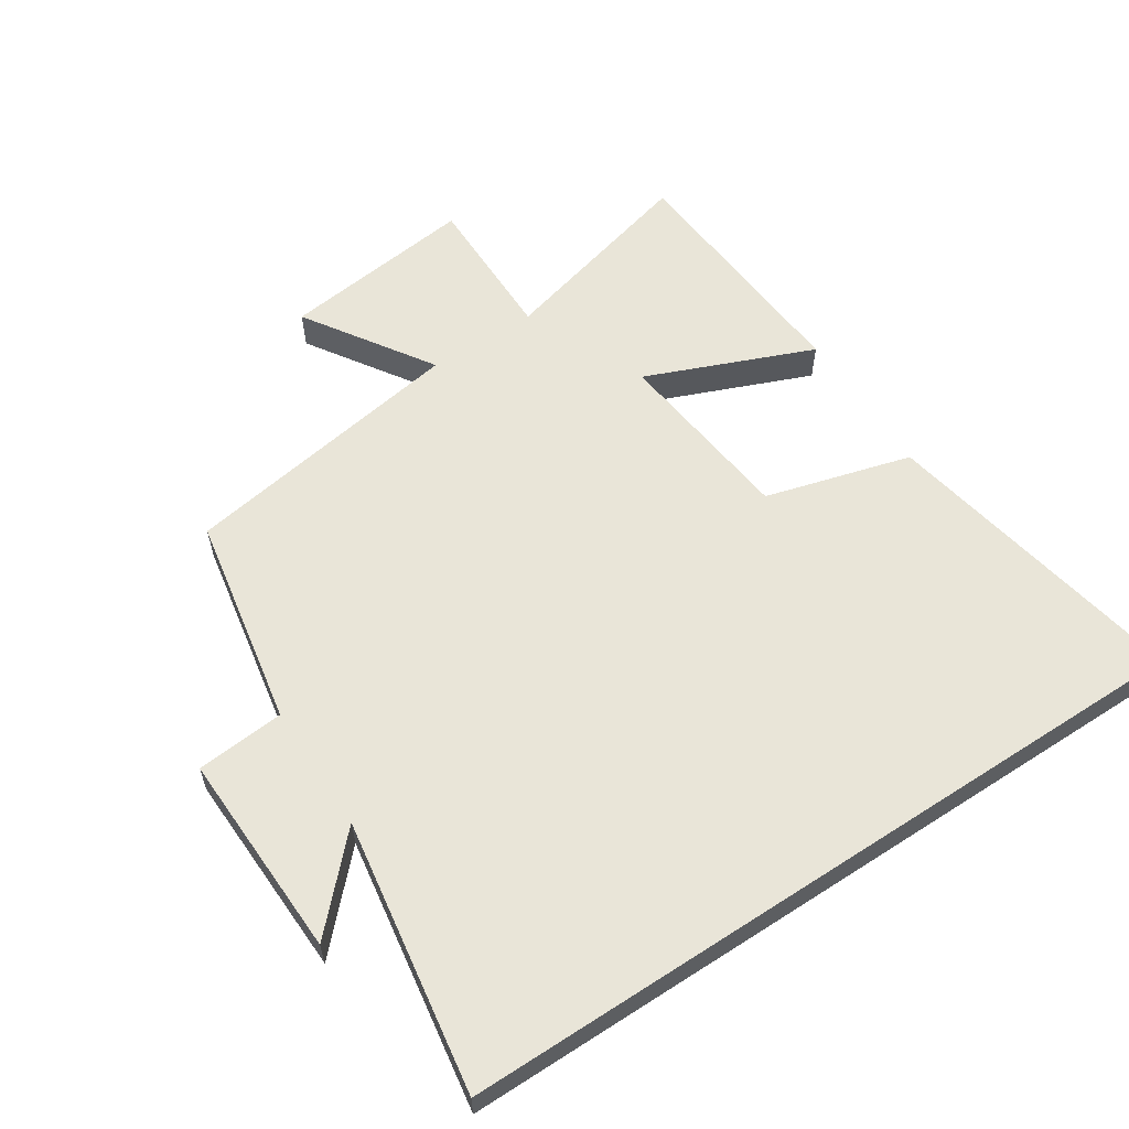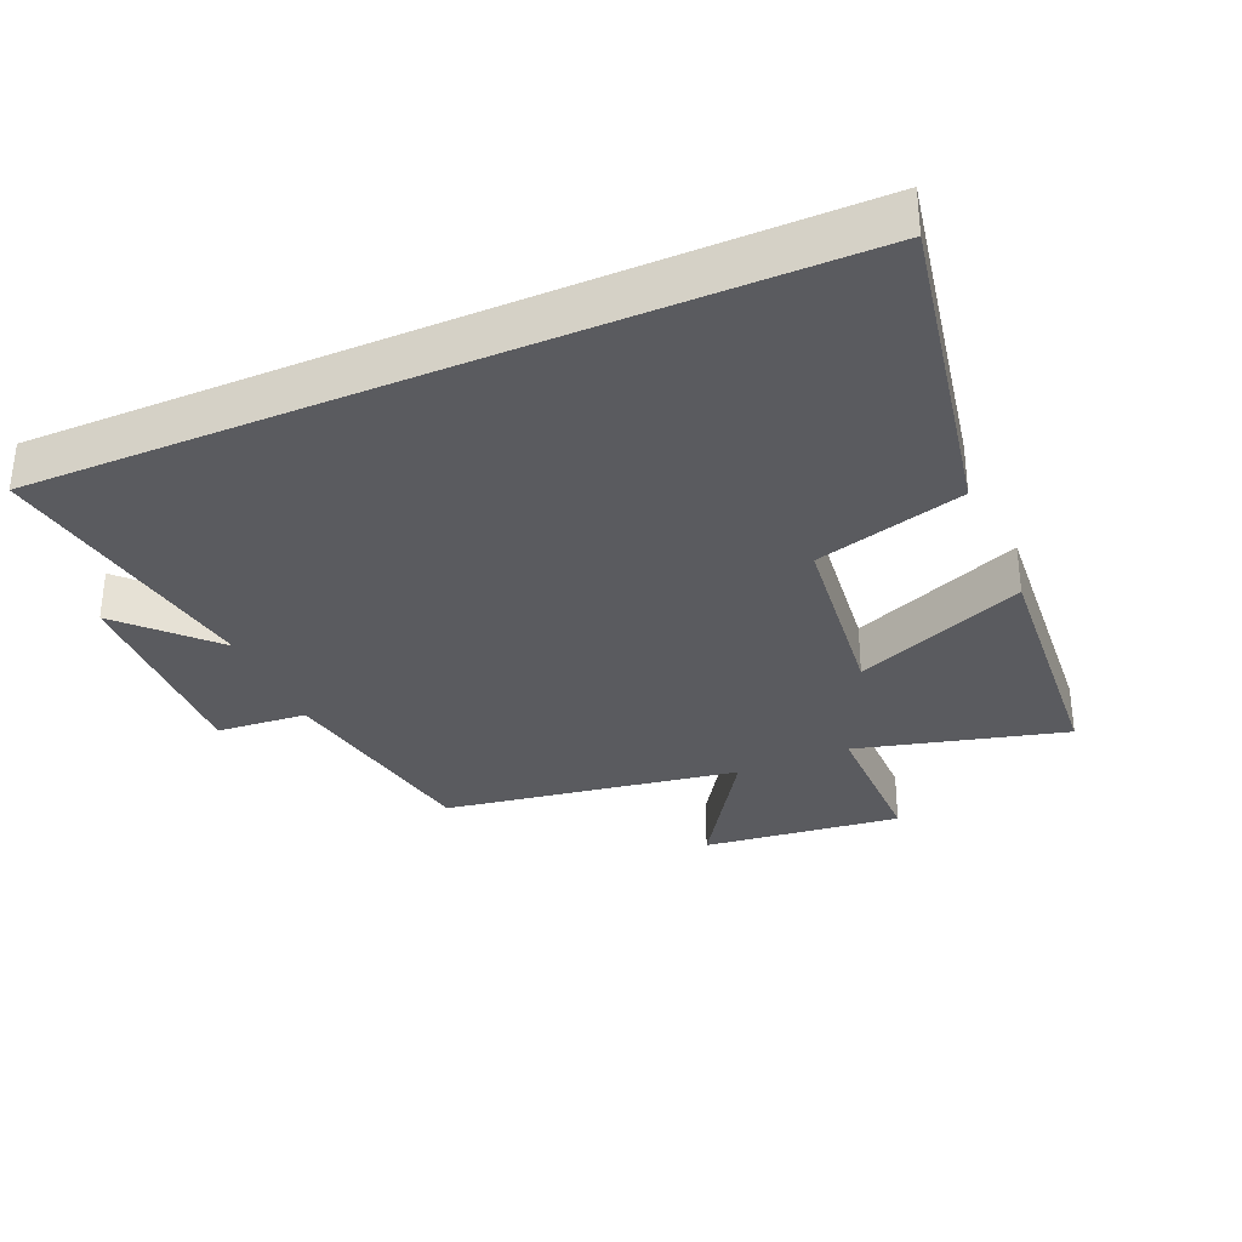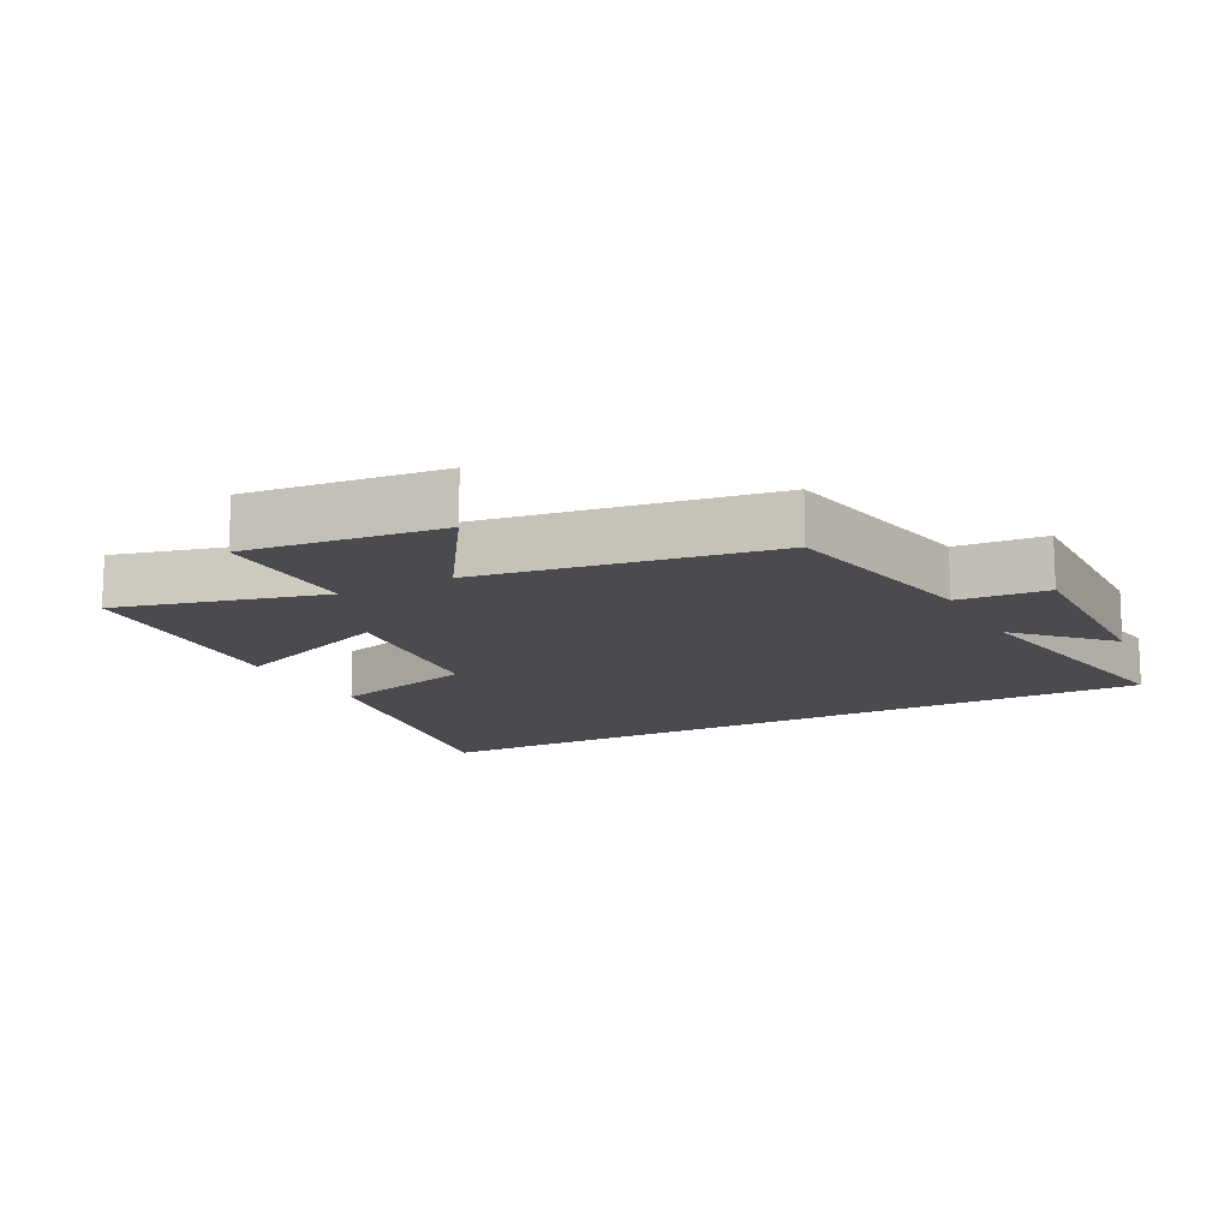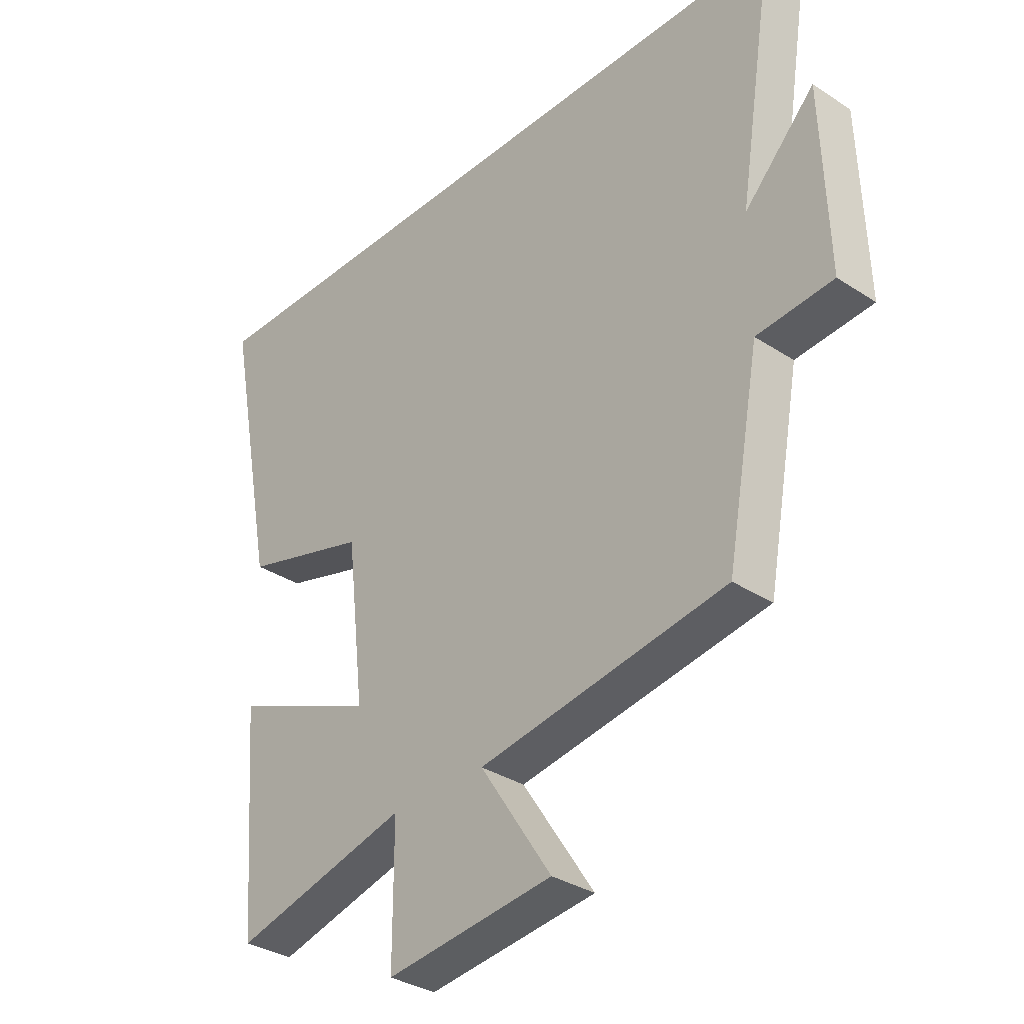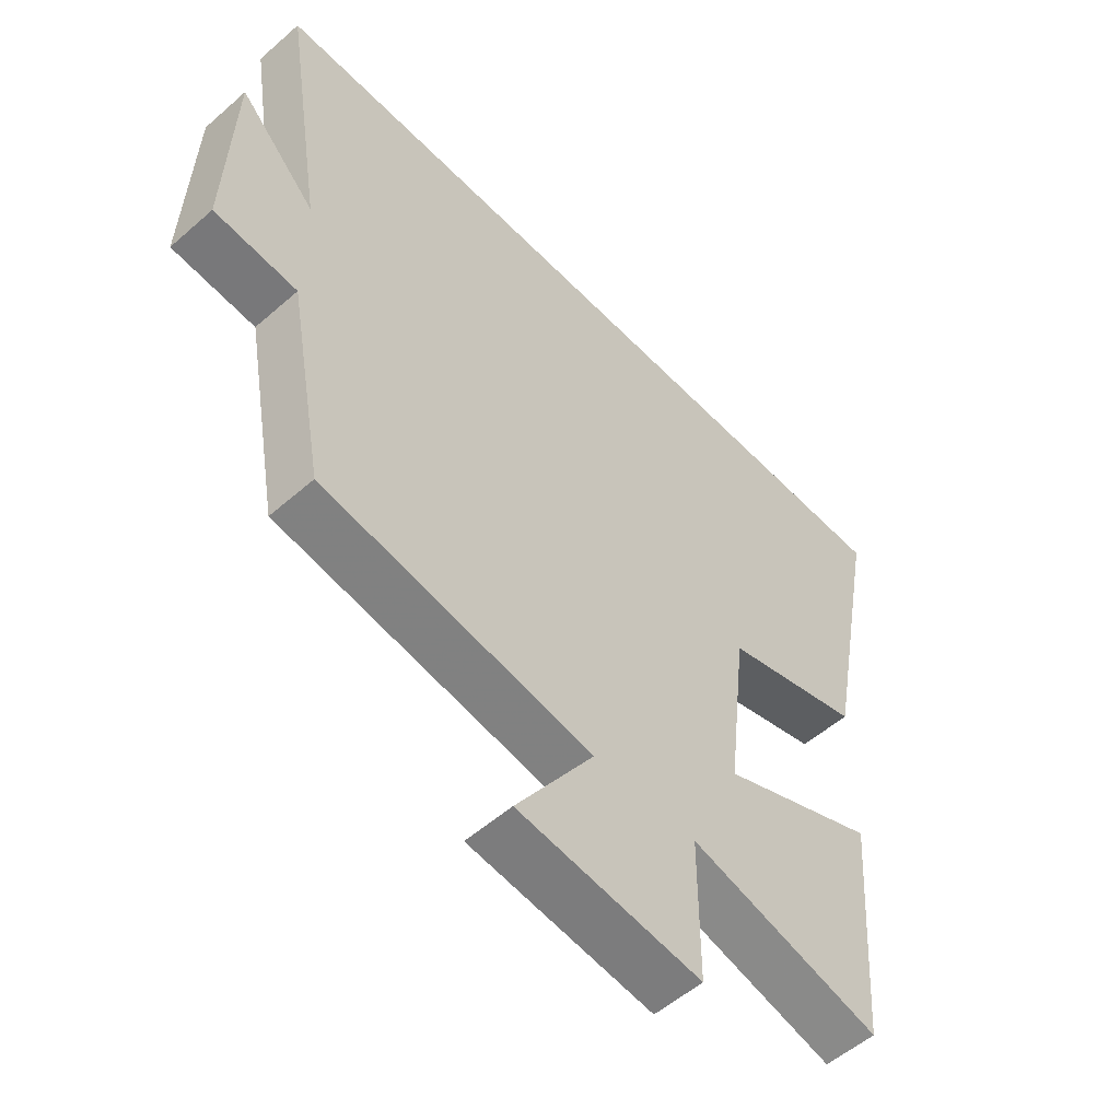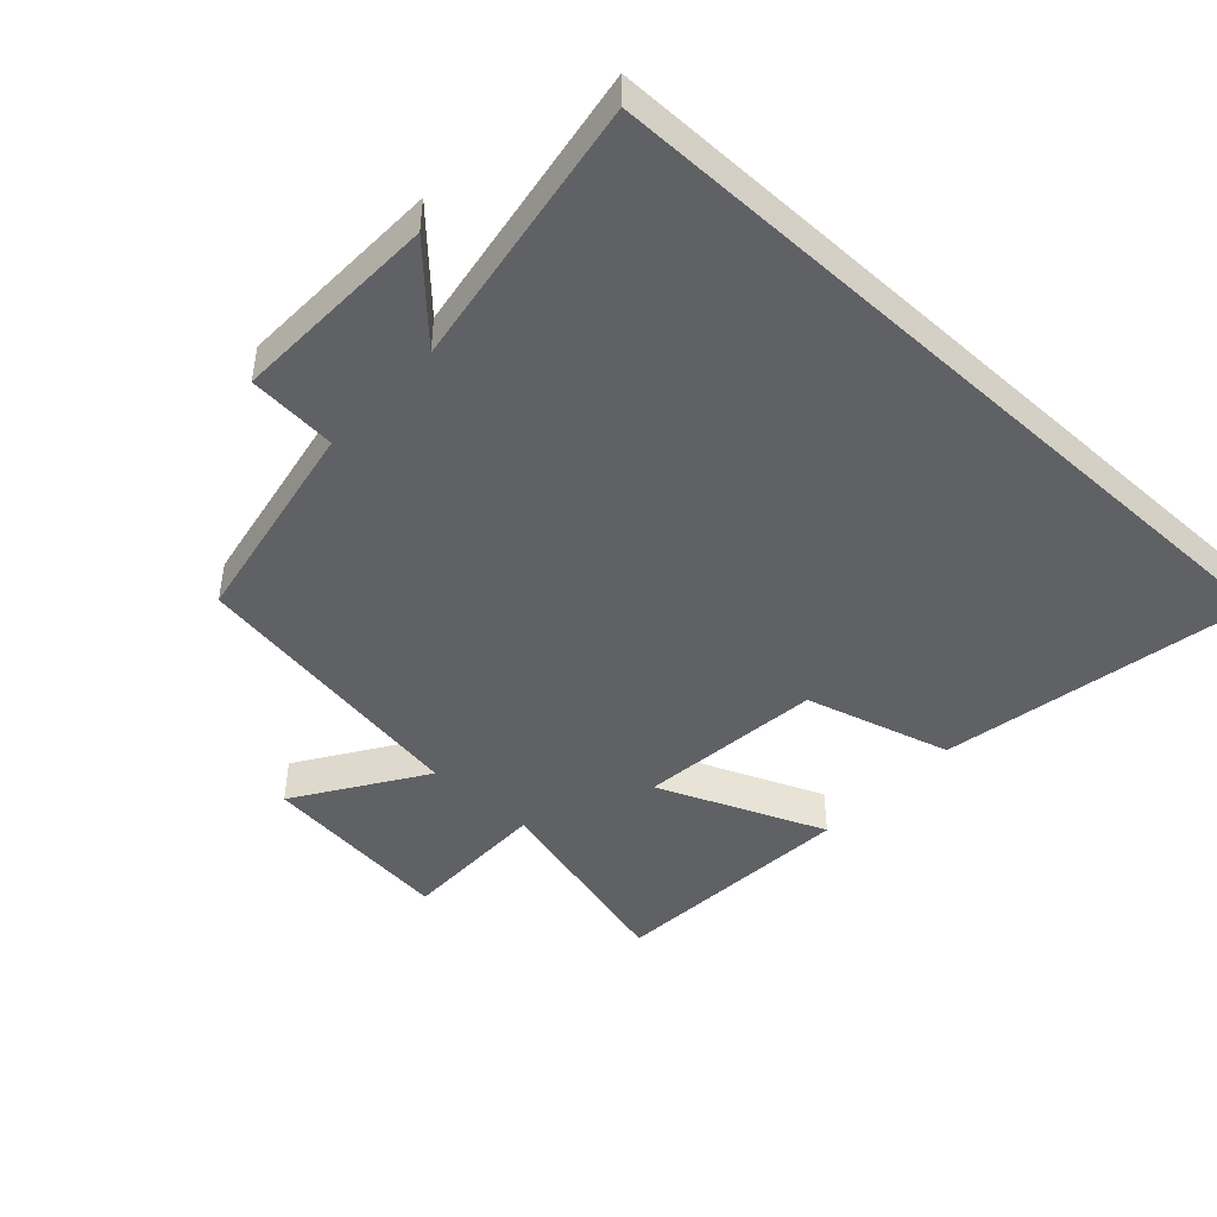
<metadata>
{"format":"obj","ext":"obj","renderer":"f3d","projection":"perspective","resolution":1024,"background":"white","views":[{"elev":59.7,"azim":-33.2,"up":"+Y"},{"elev":-32.9,"azim":23.4,"up":"+Y"},{"elev":-13.7,"azim":-152.0,"up":"+Y"},{"elev":-33.4,"azim":-131.8,"up":"+Z"},{"elev":-54.5,"azim":-47.2,"up":"+Z"},{"elev":-45.8,"azim":-42.6,"up":"+Y"}]}
</metadata>
<code>
v 0.471 0.07 -0.58
v 0.163 0.07 -0.5
v 0.163 0.07 -0.726
v -0.131 0.07 -0.692
v -0.005 0.07 -0.5
v -0.441 0.07 -0.43
v -0.5 0.07 -0.11
v -0.634 0.07 -0.099
v -0.624 0.07 0.215
v -0.5 0.07 0.086
v -0.566 0.07 0.5
v 0.589 0.07 0.5
v 0.5 0.07 0.031
v 0.279 0.07 -0.031
v 0.247 0.07 -0.309
v 0.5 0.07 -0.205
v 0.471 0 -0.58
v 0.163 0 -0.5
v 0.163 0 -0.726
v -0.131 0 -0.692
v -0.005 0 -0.5
v -0.441 0 -0.43
v -0.5 0 -0.11
v -0.634 0 -0.099
v -0.624 0 0.215
v -0.5 0 0.086
v -0.566 0 0.5
v 0.589 0 0.5
v 0.5 0 0.031
v 0.279 0 -0.031
v 0.247 0 -0.309
v 0.5 0 -0.205
f 15 16 1 2
f 14 15 2
f 11 12 13 14
f 10 11 14 2
f 7 8 9 10
f 5 6 7 10
f 5 10 2
f 2 3 4 5
f 18 17 32 31
f 18 31 30
f 30 29 28 27
f 18 30 27 26
f 26 25 24 23
f 26 23 22 21
f 18 26 21
f 21 20 19 18
f 1 17 18 2
f 2 18 19 3
f 3 19 20 4
f 4 20 21 5
f 5 21 22 6
f 6 22 23 7
f 7 23 24 8
f 8 24 25 9
f 9 25 26 10
f 10 26 27 11
f 11 27 28 12
f 12 28 29 13
f 13 29 30 14
f 14 30 31 15
f 15 31 32 16
f 16 32 17 1

</code>
